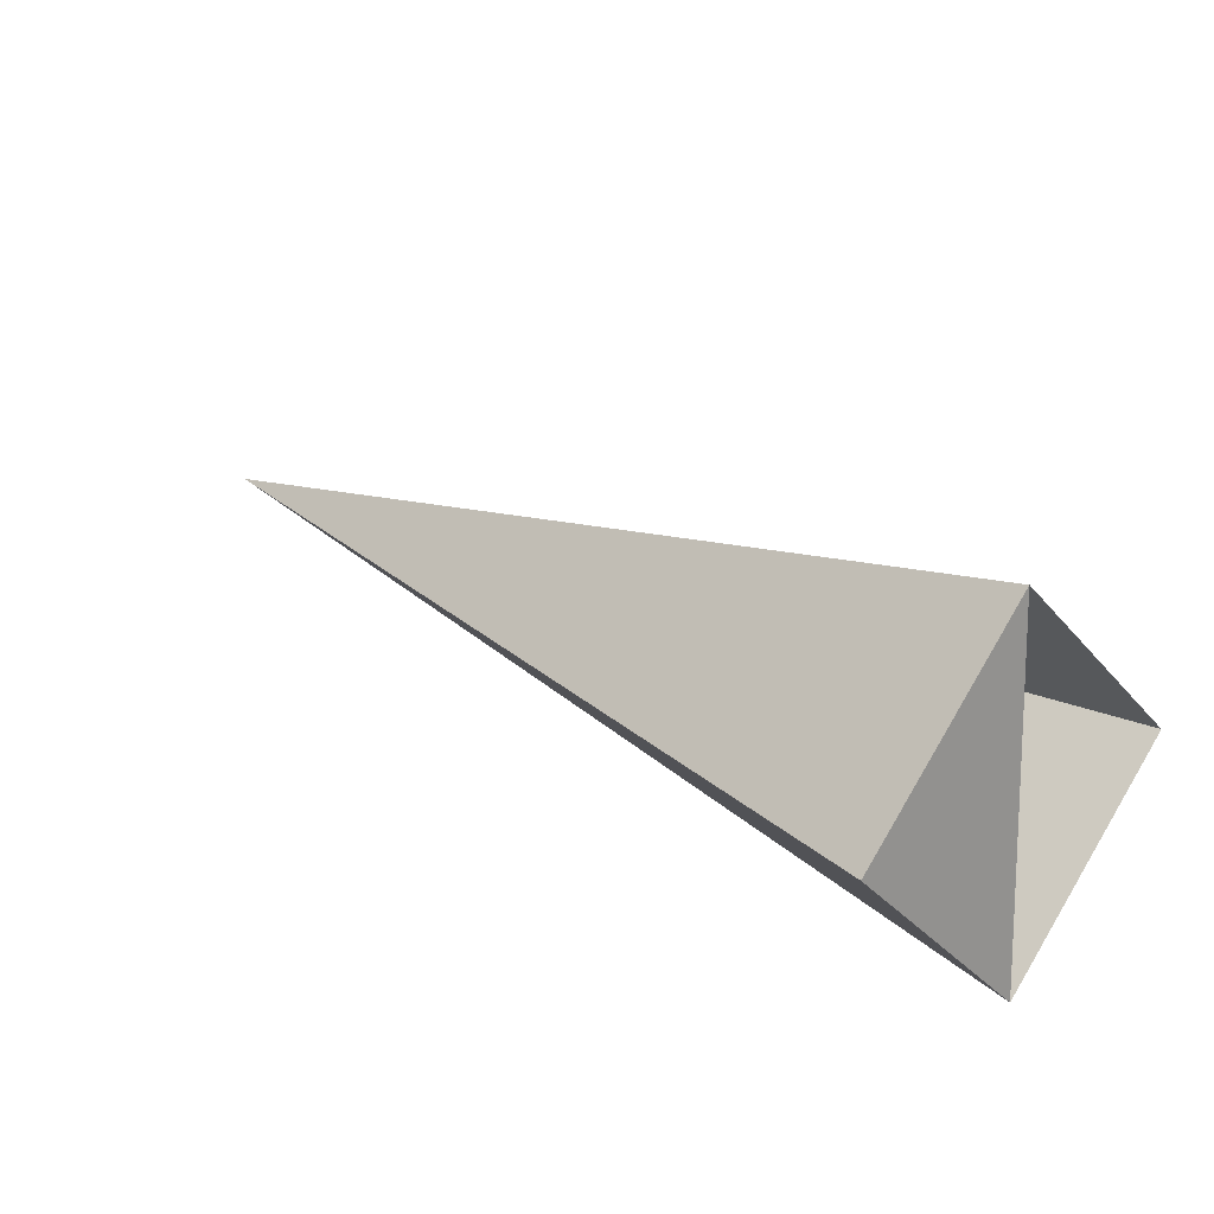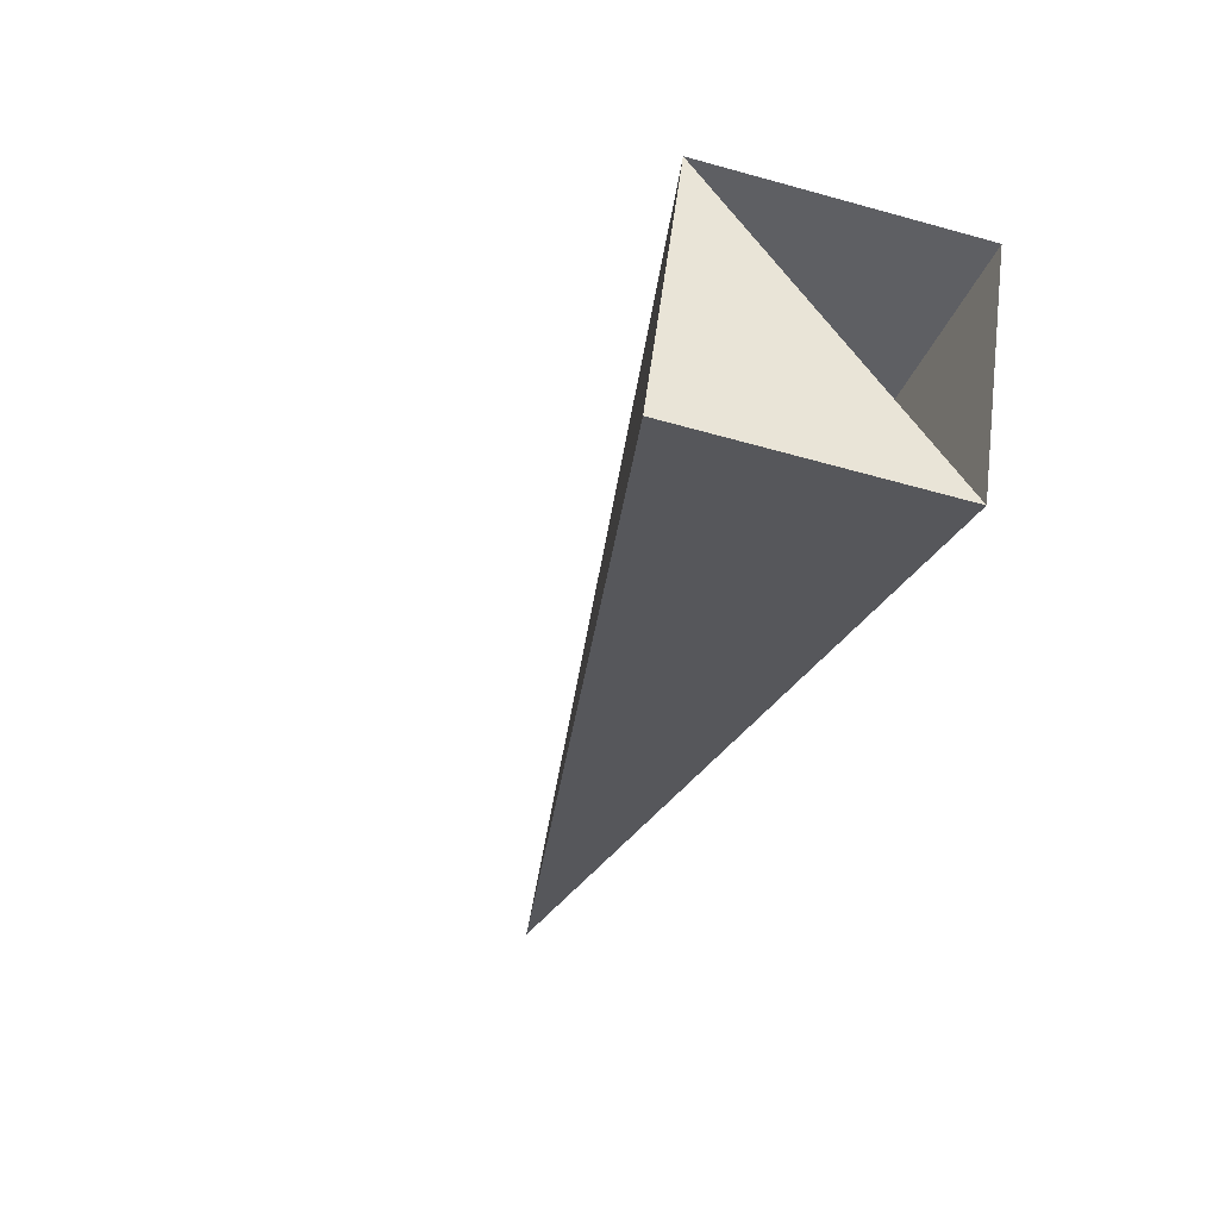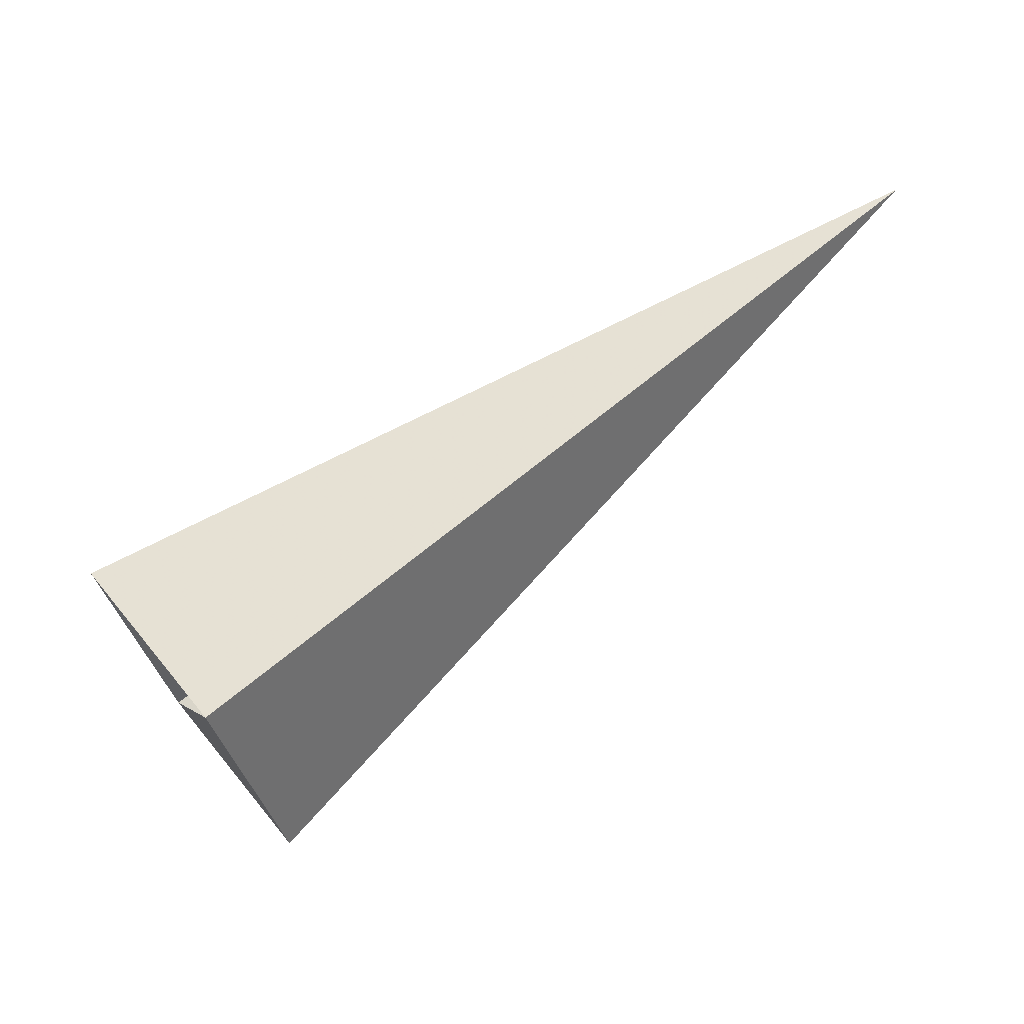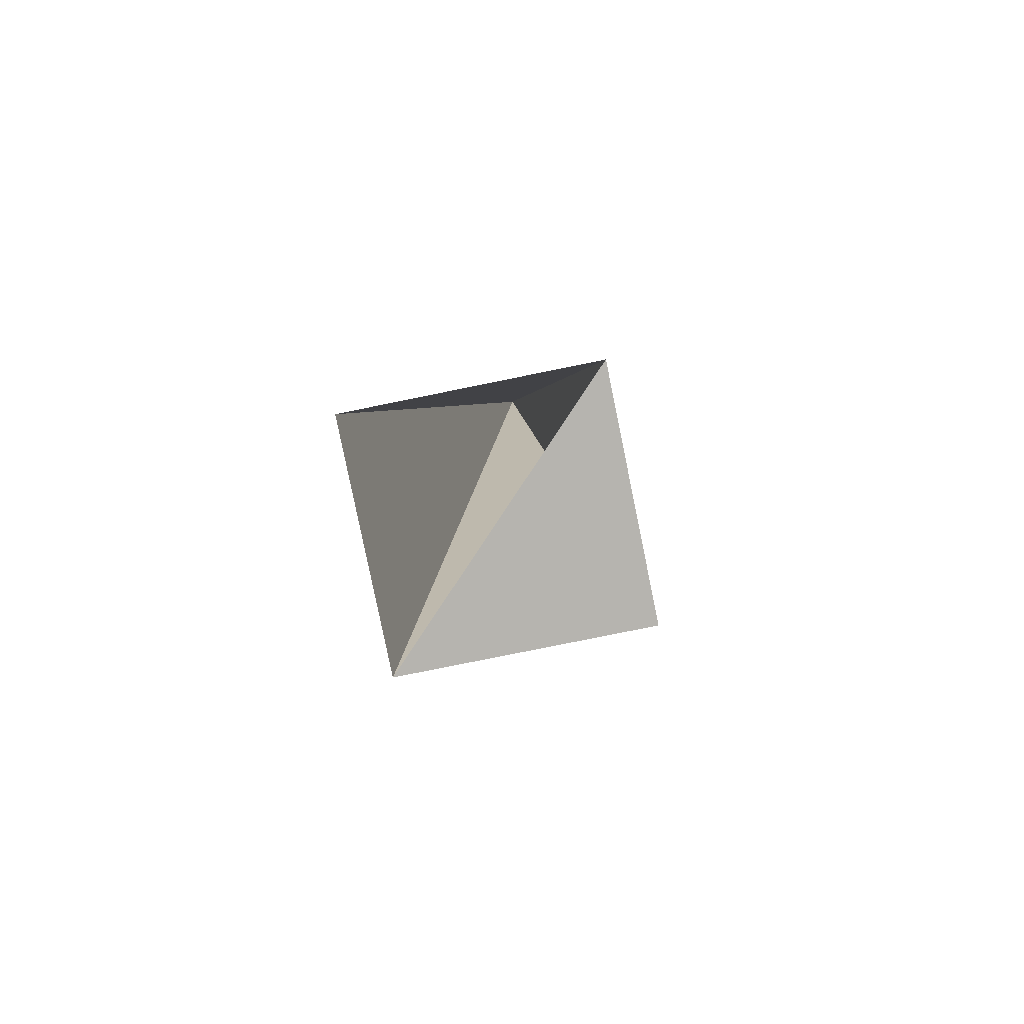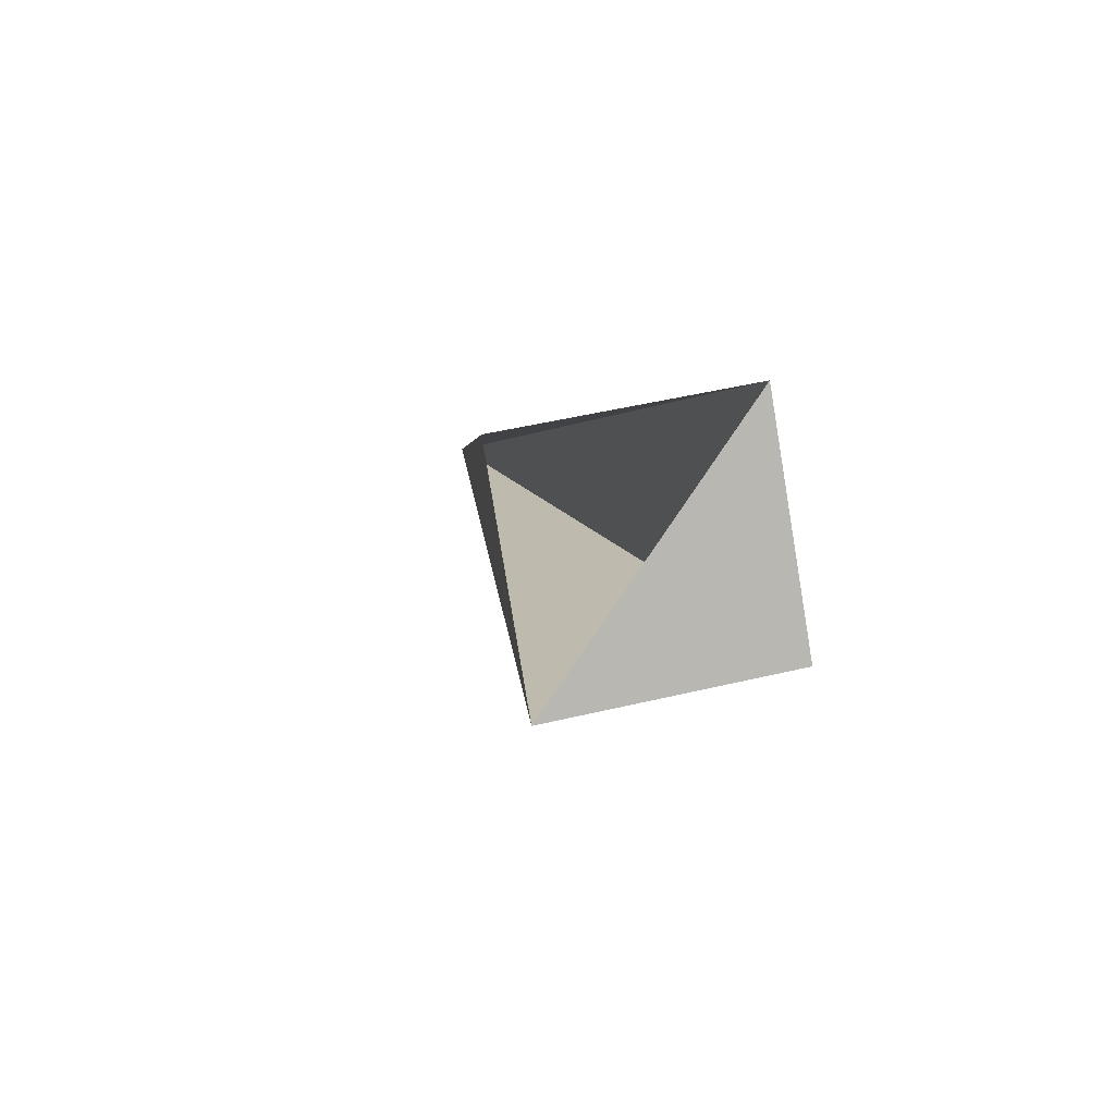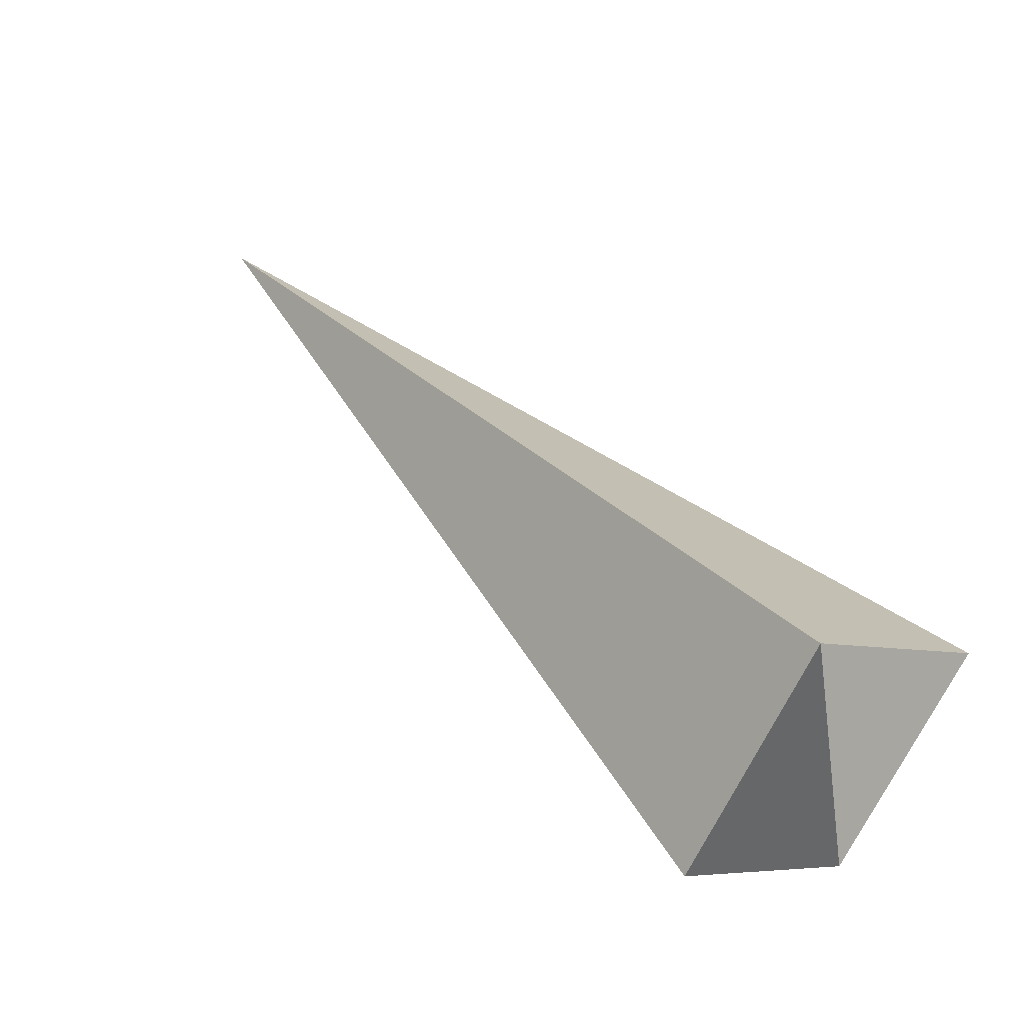
<metadata>
{"format":"obj","ext":"obj","renderer":"f3d","projection":"perspective","resolution":1024,"background":"white","views":[{"elev":-36.3,"azim":18.2,"up":"+Z"},{"elev":-73.7,"azim":60.3,"up":"+Z"},{"elev":54.9,"azim":-178.2,"up":"+Y"},{"elev":0.4,"azim":130.1,"up":"+Y"},{"elev":-1.2,"azim":117.6,"up":"+Y"},{"elev":-10.5,"azim":27.1,"up":"+Z"}]}
</metadata>
<code>
o 2389951806400
v 4407 -261.4 -150.5
v 4407 -261.9 -150.6
v 4406 -261.4 -149.1
v 4406 -261.4 -149.1
v 4407 -261.9 -150.6
v 4407 -262 -150.2
v 4406 -261.4 -149.1
v 4406 -261.4 -149.1
v 4407 -262 -150.2
v 4407 -261.5 -150.2
v 4406 -261.4 -149.1
v 4406 -261.4 -149.1
v 4407 -261.5 -150.2
v 4407 -261.4 -150.5
v 4406 -261.4 -149.1
v 4406 -261.4 -149.1
v 4407 -261.4 -150.5
v 4407 -261.9 -150.6
v 4407 -262 -150.2
v 4407 -261.5 -150.2
f 1 2 3
f 5 6 7
f 9 10 11
f 13 14 15
f 17 18 19

</code>
